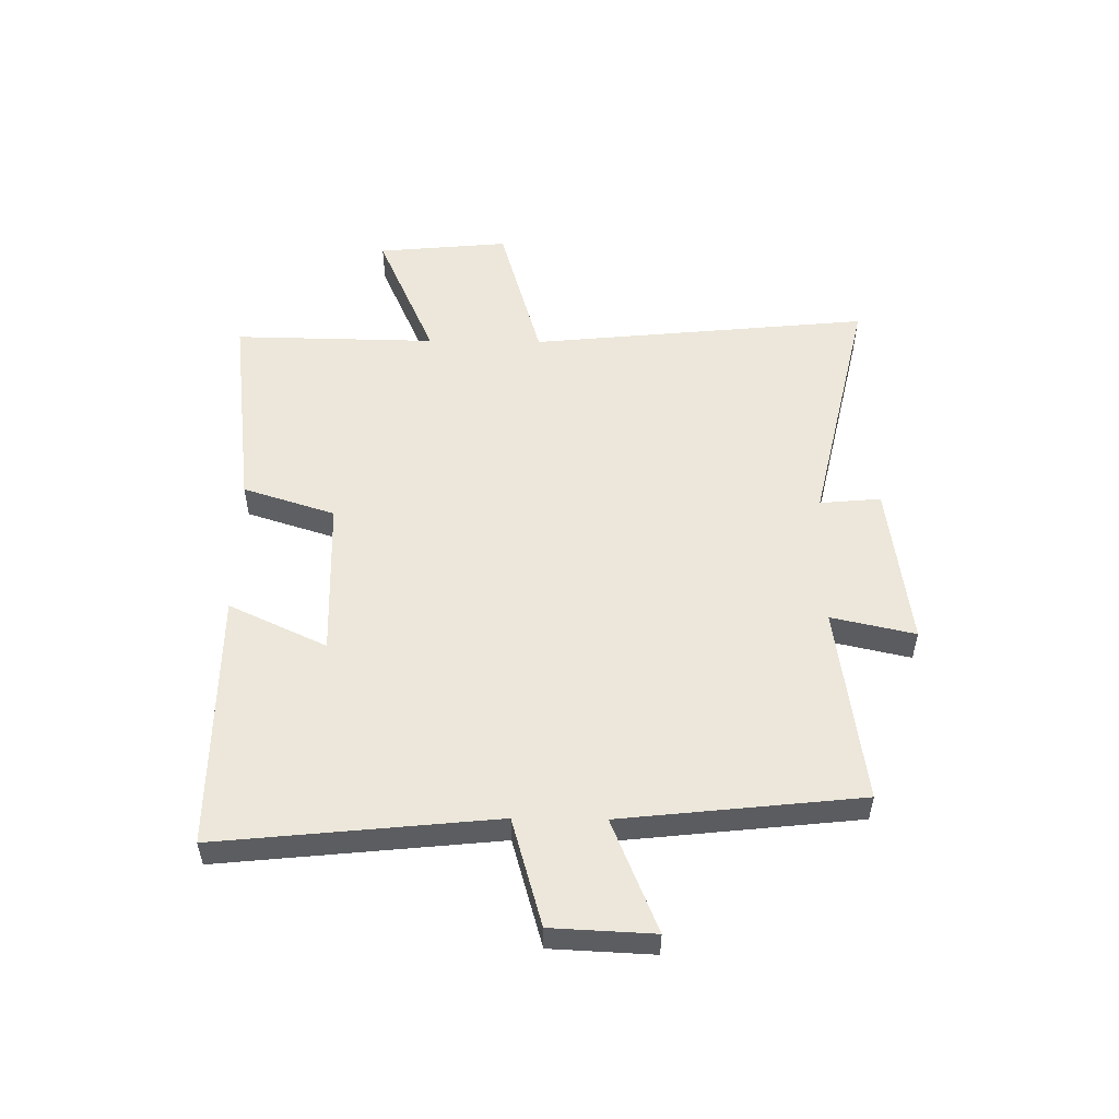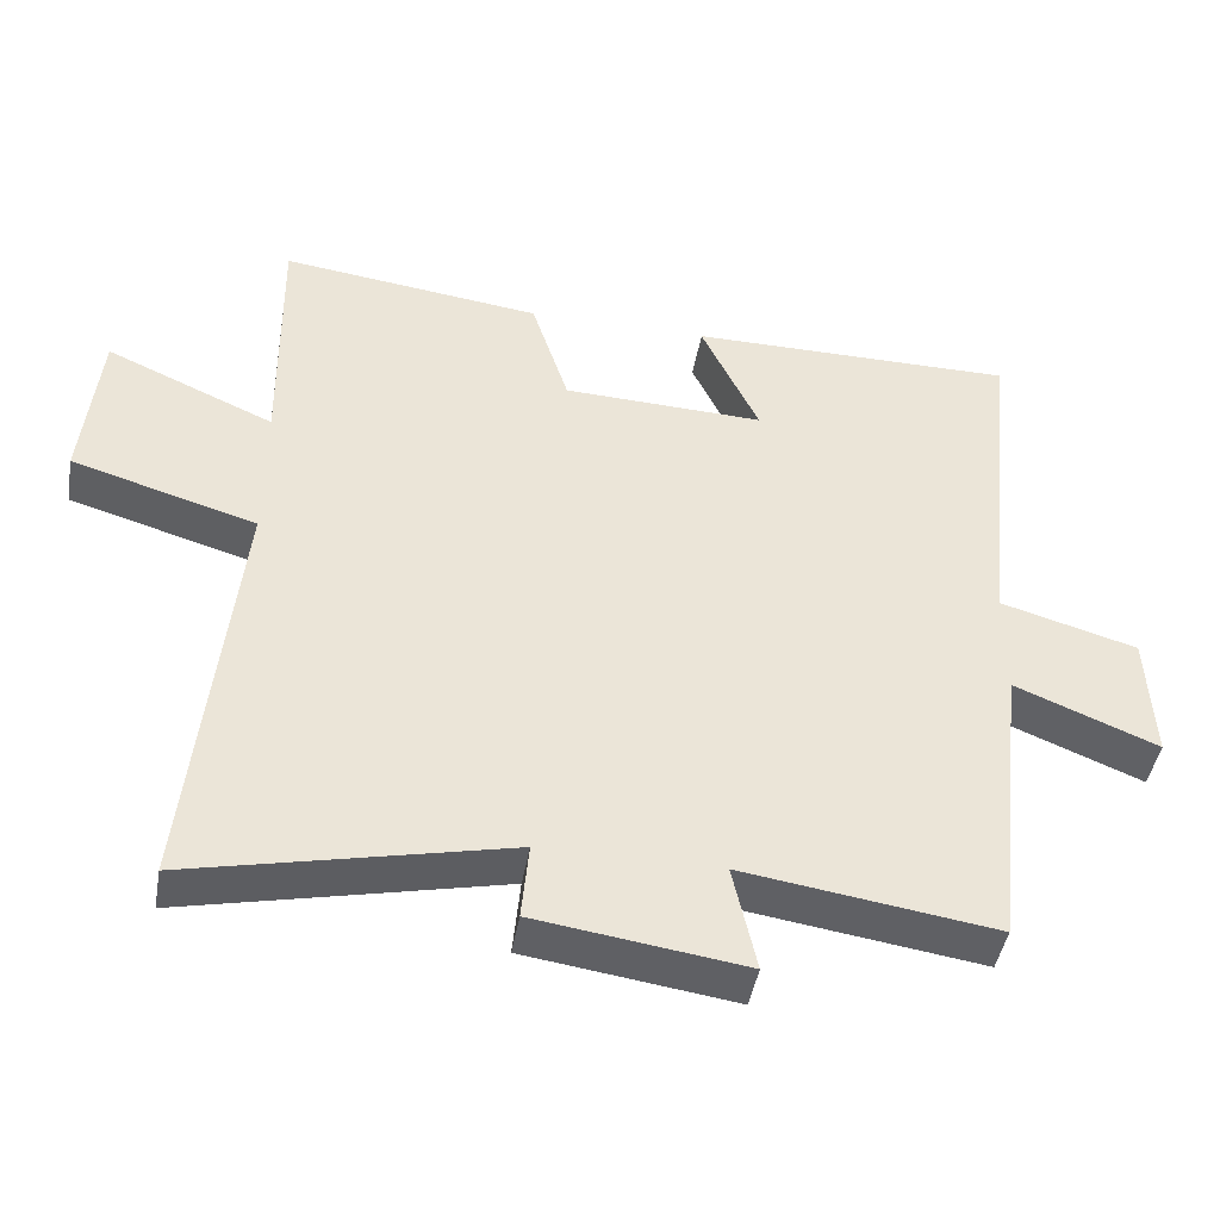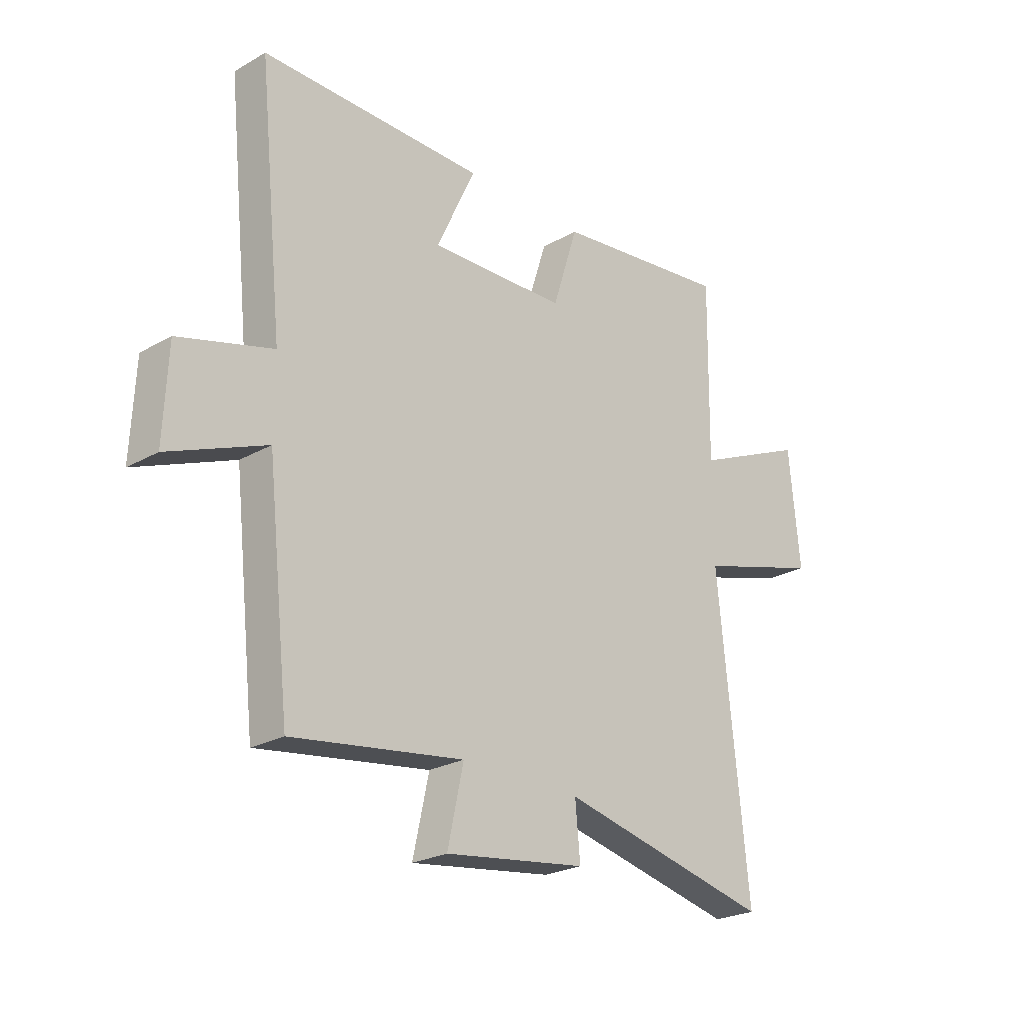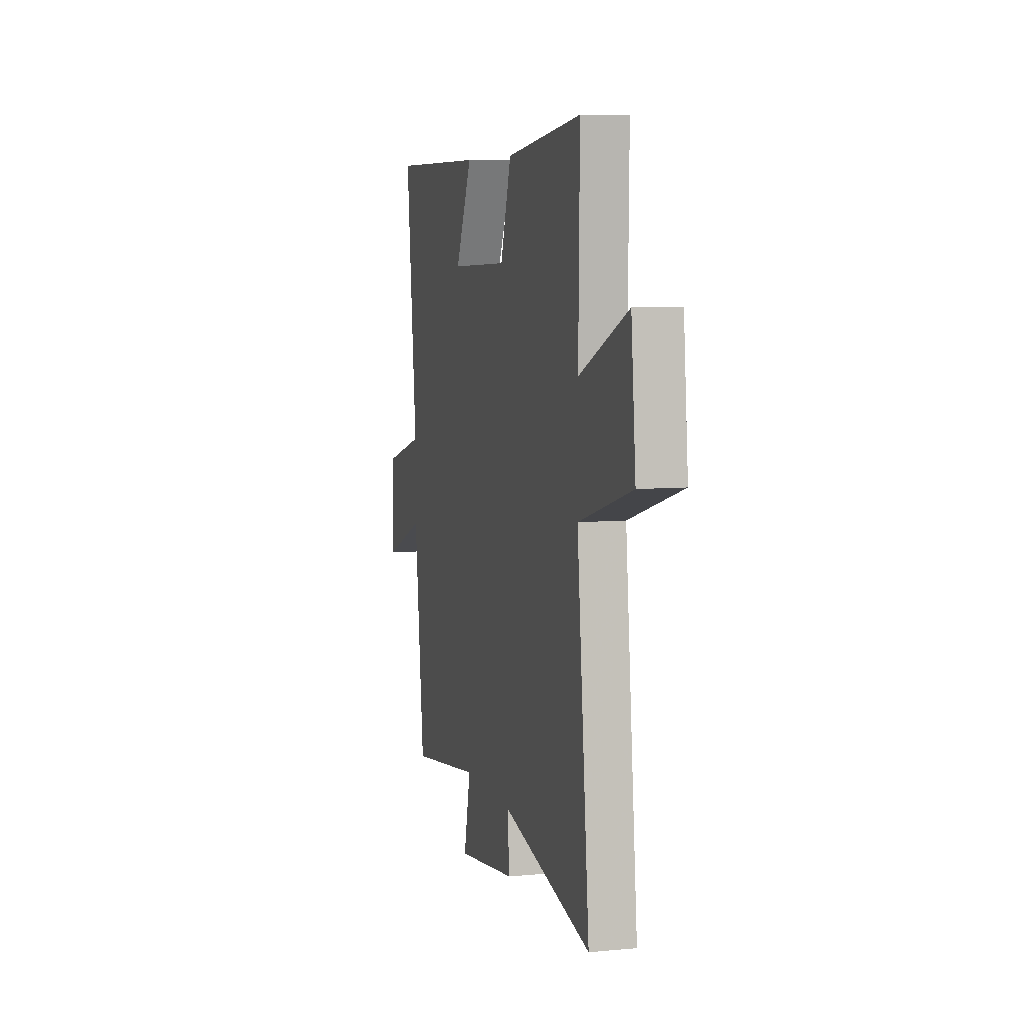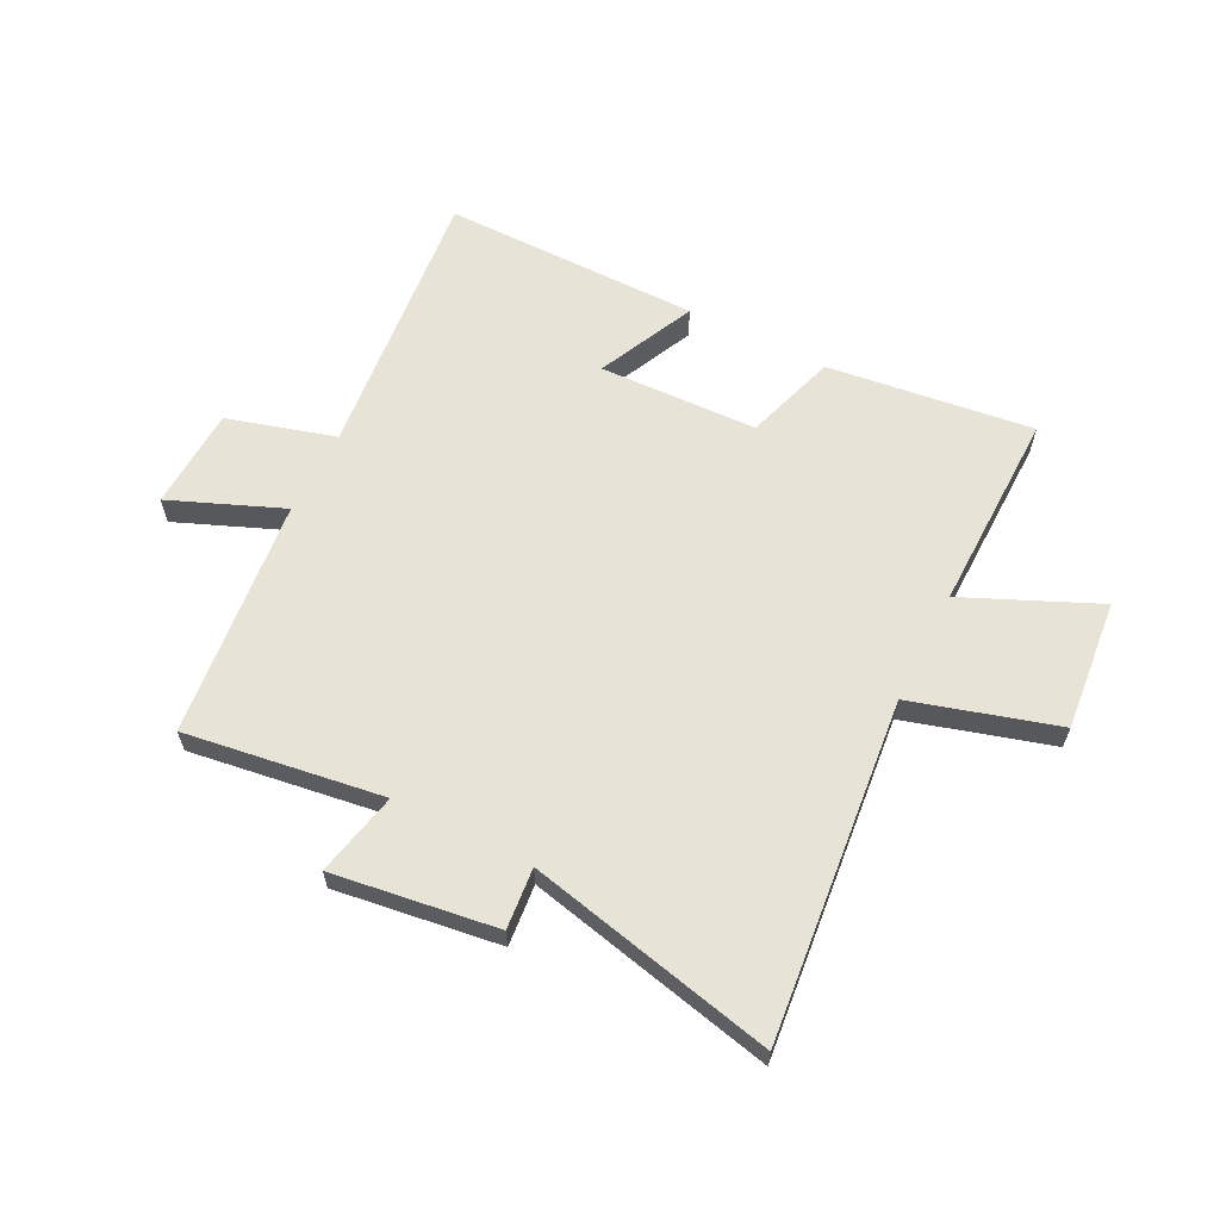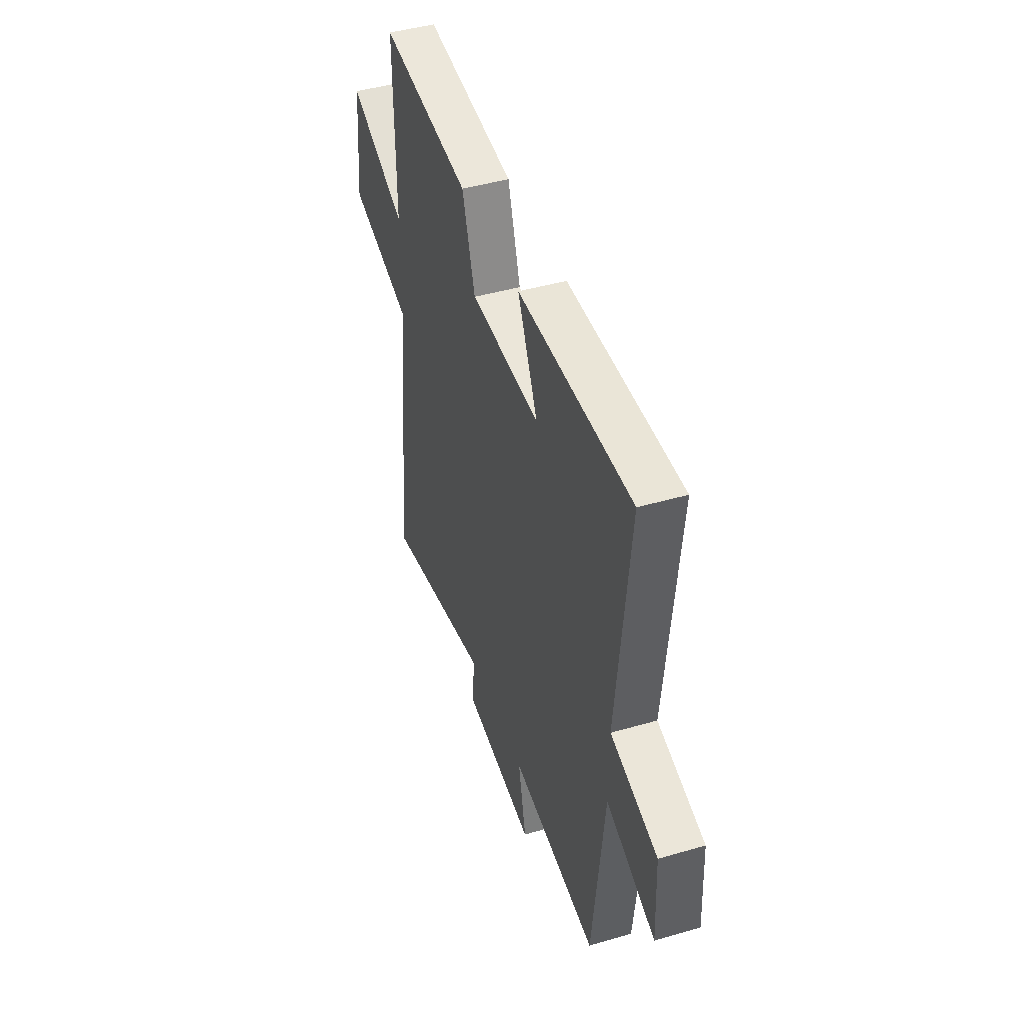
<metadata>
{"format":"obj","ext":"obj","renderer":"f3d","projection":"perspective","resolution":1024,"background":"white","views":[{"elev":53.4,"azim":90.8,"up":"+Y"},{"elev":-44.8,"azim":-9.8,"up":"+Z"},{"elev":-24.4,"azim":133.0,"up":"+Z"},{"elev":7.2,"azim":-105.2,"up":"+Z"},{"elev":61.8,"azim":-153.1,"up":"+Y"},{"elev":44.2,"azim":71.2,"up":"+Z"}]}
</metadata>
<code>
v -0.505 0.07 0.545
v -0.147 0.07 0.5
v -0.096 0.07 0.34
v 0.18 0.07 0.33
v 0.101 0.07 0.5
v 0.55 0.07 0.501
v 0.5 0.07 0.018
v 0.687 0.07 -0.036
v 0.695 0.07 -0.214
v 0.5 0.07 -0.134
v 0.454 0.07 -0.55
v 0.111 0.07 -0.5
v 0.143 0.07 -0.646
v -0.141 0.07 -0.606
v -0.131 0.07 -0.5
v -0.56 0.07 -0.596
v -0.5 0.07 -0.006
v -0.752 0.07 0.068
v -0.73 0.07 0.296
v -0.5 0.07 0.194
v -0.505 0 0.545
v -0.147 0 0.5
v -0.096 0 0.34
v 0.18 0 0.33
v 0.101 0 0.5
v 0.55 0 0.501
v 0.5 0 0.018
v 0.687 0 -0.036
v 0.695 0 -0.214
v 0.5 0 -0.134
v 0.454 0 -0.55
v 0.111 0 -0.5
v 0.143 0 -0.646
v -0.141 0 -0.606
v -0.131 0 -0.5
v -0.56 0 -0.596
v -0.5 0 -0.006
v -0.752 0 0.068
v -0.73 0 0.296
v -0.5 0 0.194
f 17 18 19 20
f 15 16 17
f 15 17 20
f 12 13 14 15
f 1 2 3
f 20 1 3
f 15 20 3
f 12 15 3
f 12 3 4
f 11 12 4
f 10 11 4
f 7 8 9 10
f 4 5 6 7
f 4 7 10
f 40 39 38 37
f 37 36 35
f 40 37 35
f 35 34 33 32
f 23 22 21
f 23 21 40
f 23 40 35
f 23 35 32
f 24 23 32
f 24 32 31
f 24 31 30
f 30 29 28 27
f 27 26 25 24
f 30 27 24
f 1 21 22 2
f 2 22 23 3
f 3 23 24 4
f 4 24 25 5
f 5 25 26 6
f 6 26 27 7
f 7 27 28 8
f 8 28 29 9
f 9 29 30 10
f 10 30 31 11
f 11 31 32 12
f 12 32 33 13
f 13 33 34 14
f 14 34 35 15
f 15 35 36 16
f 16 36 37 17
f 17 37 38 18
f 18 38 39 19
f 19 39 40 20
f 20 40 21 1

</code>
